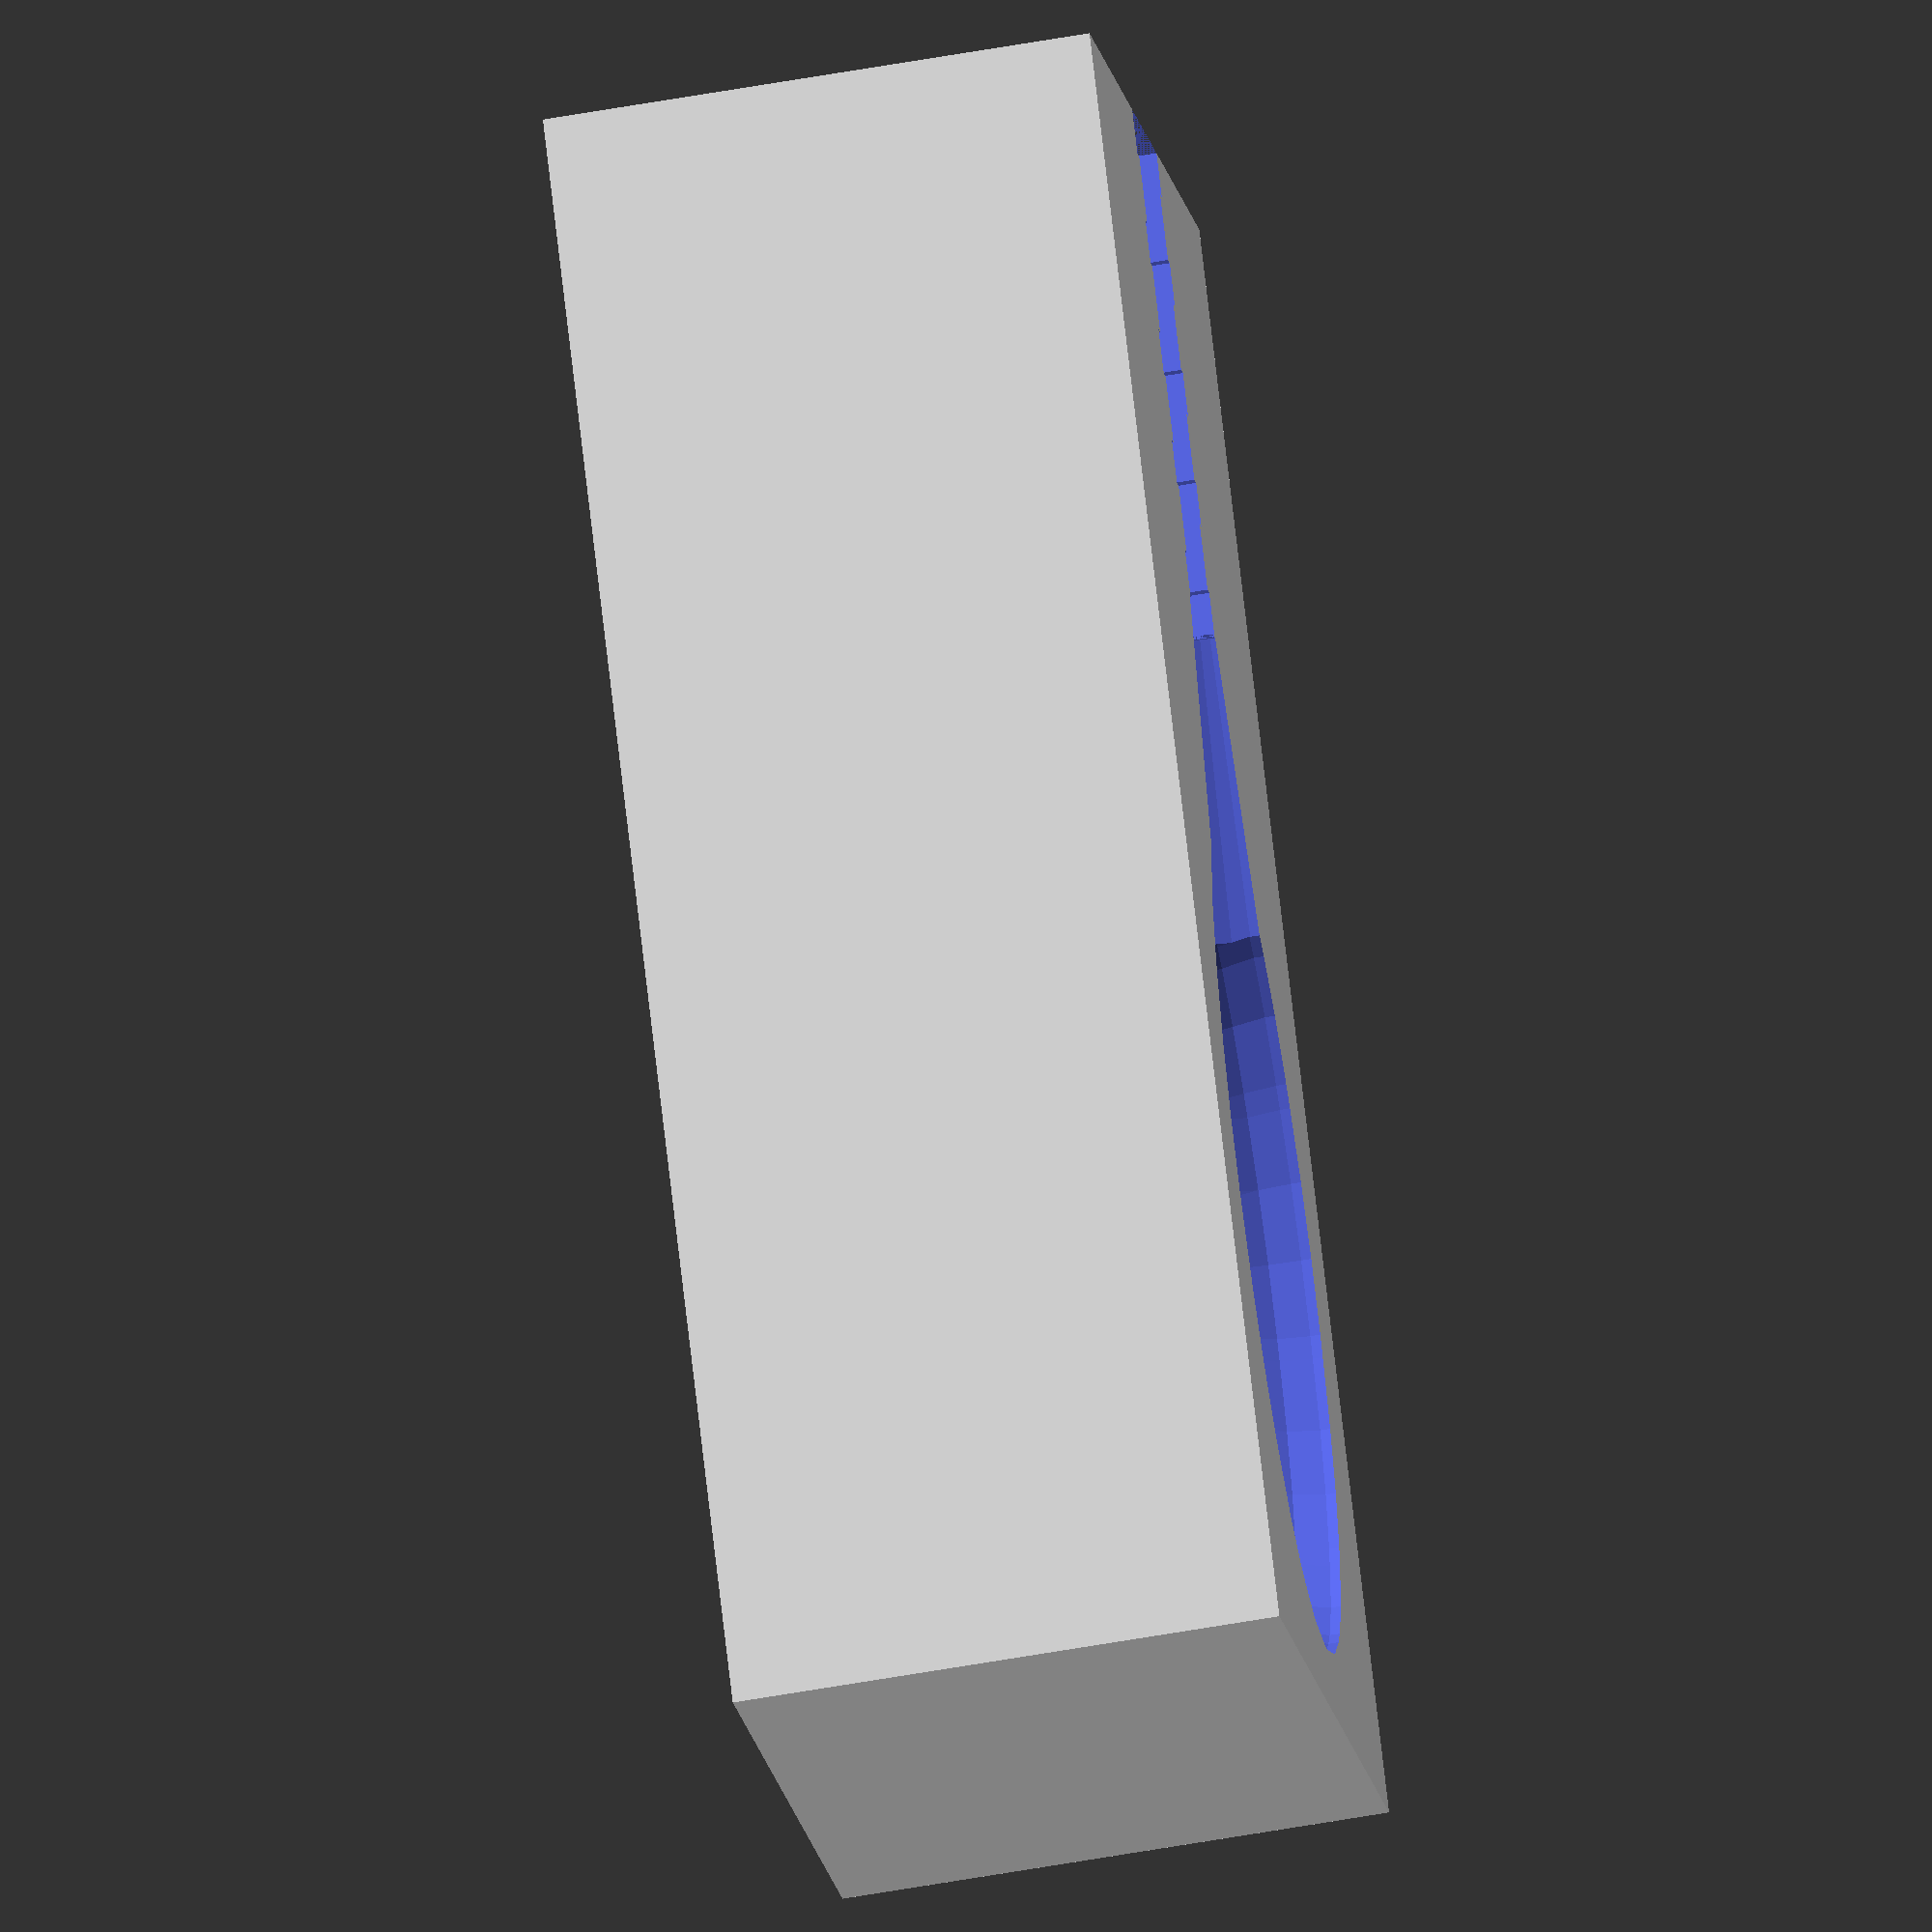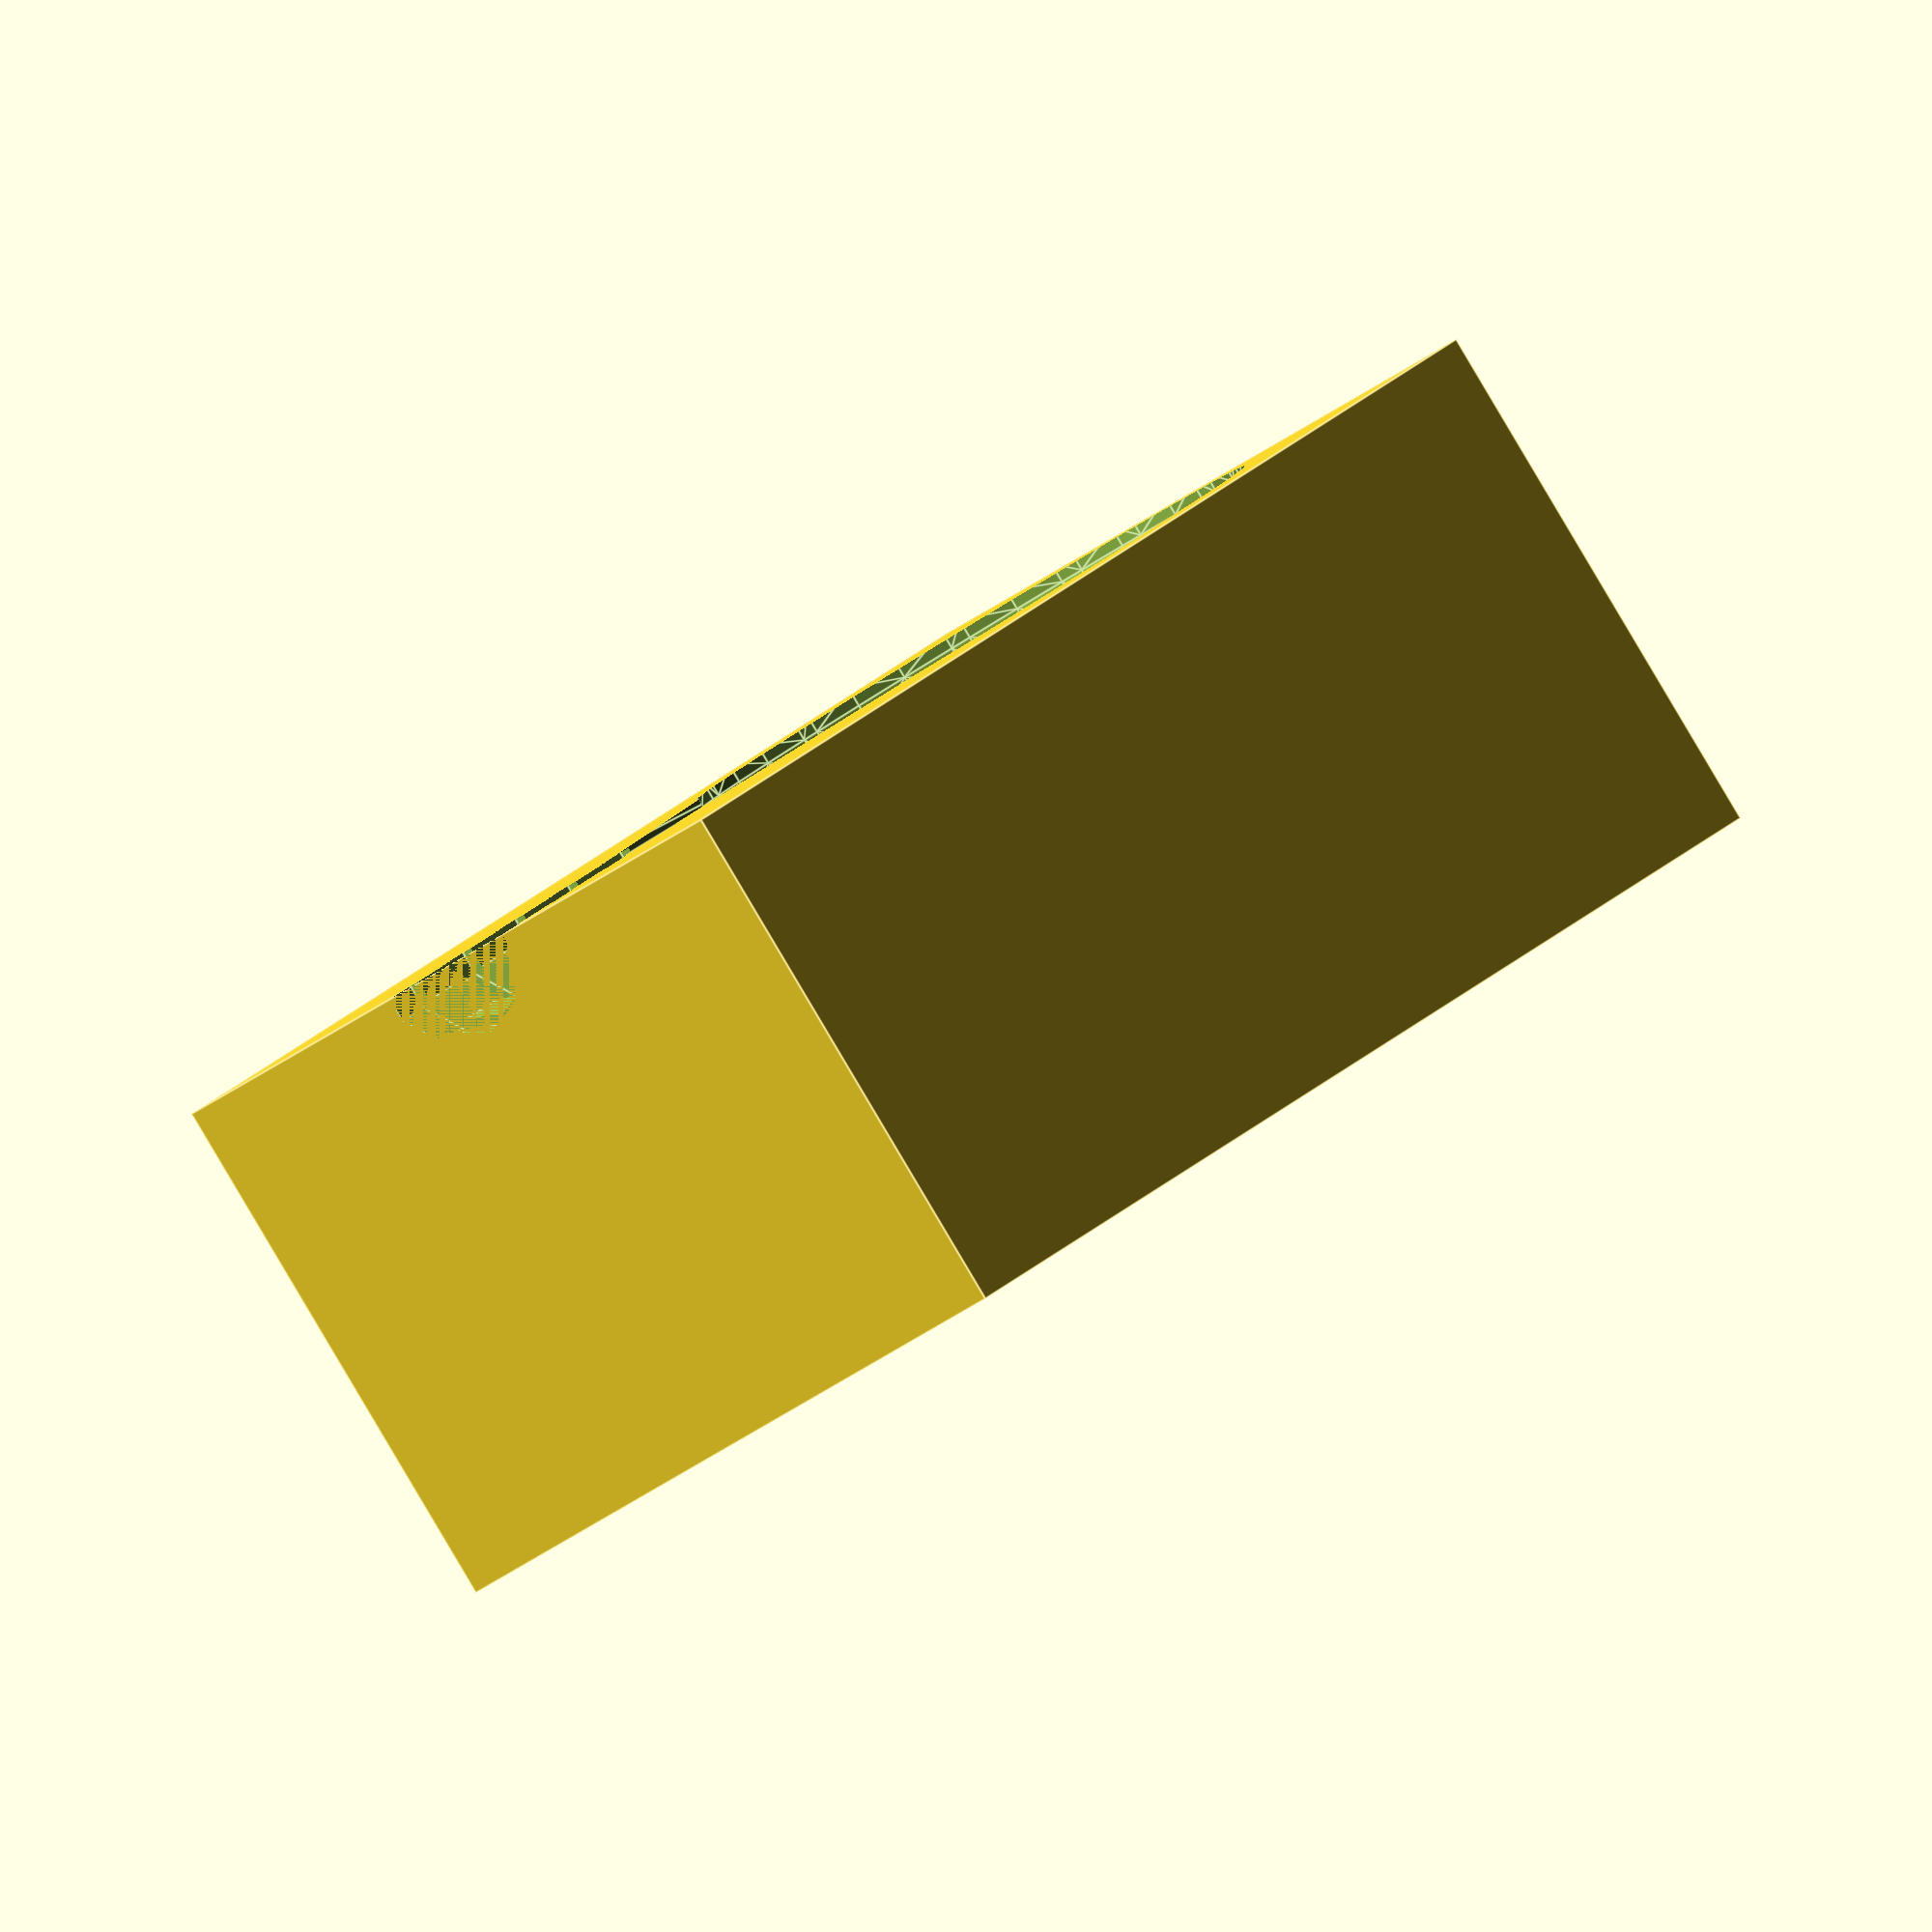
<openscad>
length = 38;
width = 22;
height = 18;
//wood_cutout_for_connection = 8;
//connection_width = 4;
drill_width = 3;
module form() {
    resize([length,width,height]) minkowski() {
        resize([length,width,height]) sphere(1, $fn=30);
        sphere(3, $fn=15);
    }
    translate([-28,0,0]) rotate([0,90,0]) cylinder(r1=3.5,r2=8.3,h=20, $fn=50);
    
    translate([-50,0,0]) rotate([0,90,0]) cylinder(d=6,h=40, $fn=10);
    translate([-30,0,0]) rotate([0,90,0]) cylinder(d=7,h=2, $fn=10);
    translate([-25,0,0]) rotate([0,90,0]) cylinder(d=7,h=2, $fn=10);
    translate([-35,0,0]) rotate([0,90,0]) cylinder(d=7,h=2, $fn=10);
    translate([-40,0,0]) rotate([0,90,0]) cylinder(d=7,h=2, $fn=10);
    translate([-20,0,0]) rotate([0,90,0]) cylinder(d=7,h=2, $fn=10);
    translate([-45,0,0]) rotate([0,90,0]) cylinder(d=7,h=2, $fn=10);
    translate([-50,0,0]) rotate([0,90,0]) cylinder(d=7,h=2, $fn=10);
}

/*difference() {
    translate([-50, -15]) square([72,30]);
    translate([-45, -10]) circle(d=drill_width, $fn=50);
    translate([-45, 10]) circle(d=drill_width, $fn=50);
    translate([-18, -11]) circle(d=drill_width, $fn=50);
    translate([-18, 11]) circle(d=drill_width, $fn=50);
    translate([18, -11]) circle(d=drill_width, $fn=50);
    translate([18, 11]) circle(d=drill_width, $fn=50);
}
*/

translate([-11, 0, -9.5]) resize([7, 20, 5]) minkowski() {
    resize([10, 20, 5]) sphere(1, $fn=50);
}

difference() {
    translate([-50, -15, -24]) cube([72,30,24]);
    form();
    // finger placement for button
    // top cutout for filling/
    //translate([-12.5, -7.5, -43]) cube([25,15,40]);
    //translate([-20, -12, -50]) cylinder(d=4,h=100, $fn=10);
    //translate([-20, 12, -50]) cylinder(d=4,h=100, $fn=10);
    //translate([18, 12, -50]) cylinder(d=4,h=100, $fn=10);
    //translate([18, -12, -50]) cylinder(d=4,h=100, $fn=10);
    //translate([-45, 12, -50]) cylinder(d=4,h=100, $fn=10);
    //translate([-45, -12, -50]) cylinder(d=4,h=100, $fn=10);
}

//translate([10, 15, -15 - wood_cutout_for_connection]) cube([connection_width, 5, 15]);
//translate([-18, 15, -15 - wood_cutout_for_connection]) cube([connection_width, 5, 15]);
//translate([10, -20, -15 - wood_cutout_for_connection]) cube([connection_width, 5, 15]);
//translate([-18, -20, -15 - wood_cutout_for_connection]) cube([connection_width, 5, 15]);
//translate([22, -20, -15 - wood_cutout_for_connection]) cube([10, 40, 15]);
//translate([-63, -20, -15 - wood_cutout_for_connection]) cube([10, 40, 15]);
//rotate([180, 0, 0]) difference() {
//    translate([-35, -15, 0]) cube([60,30,3]);
//    form();
//}

// form();
 //color("grey") cube([25,14,7], center=true);


</openscad>
<views>
elev=232.9 azim=234.2 roll=258.8 proj=o view=solid
elev=268.7 azim=121.7 roll=149.3 proj=o view=edges
</views>
